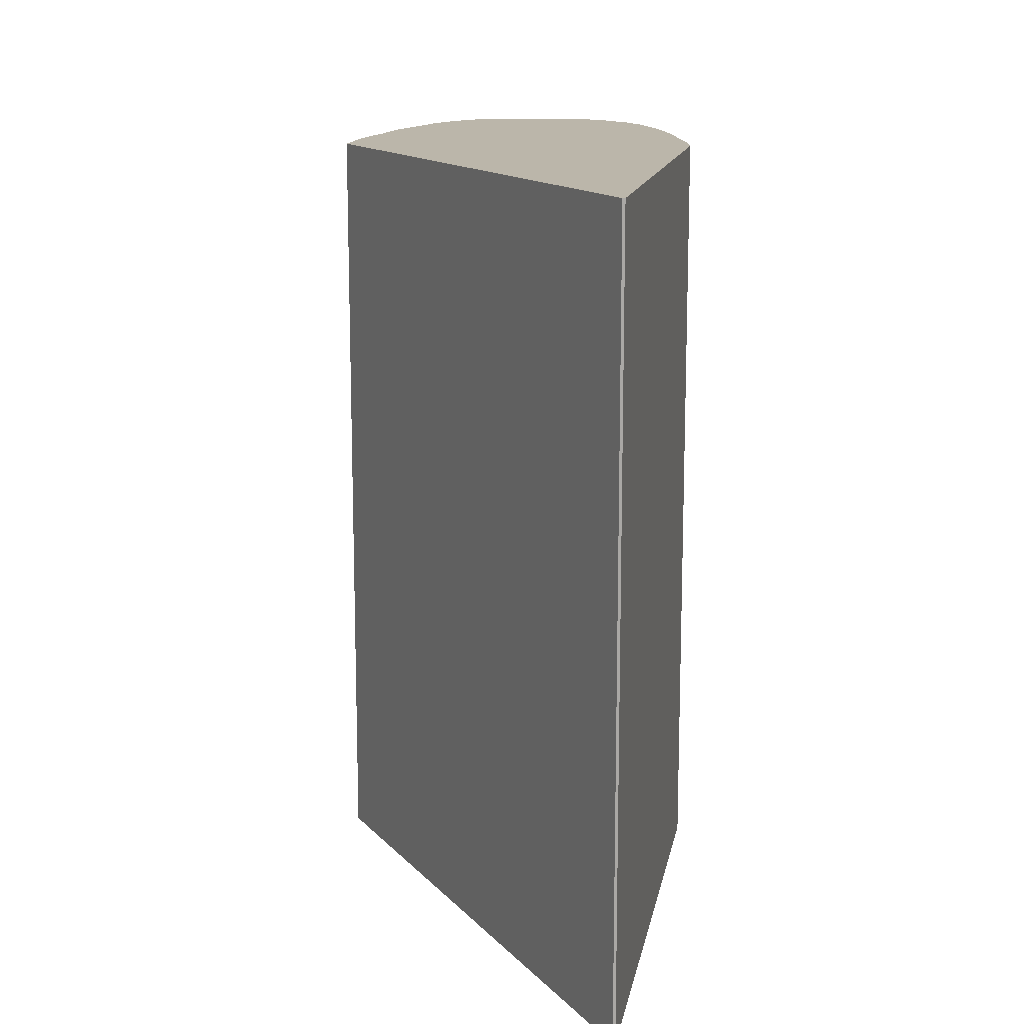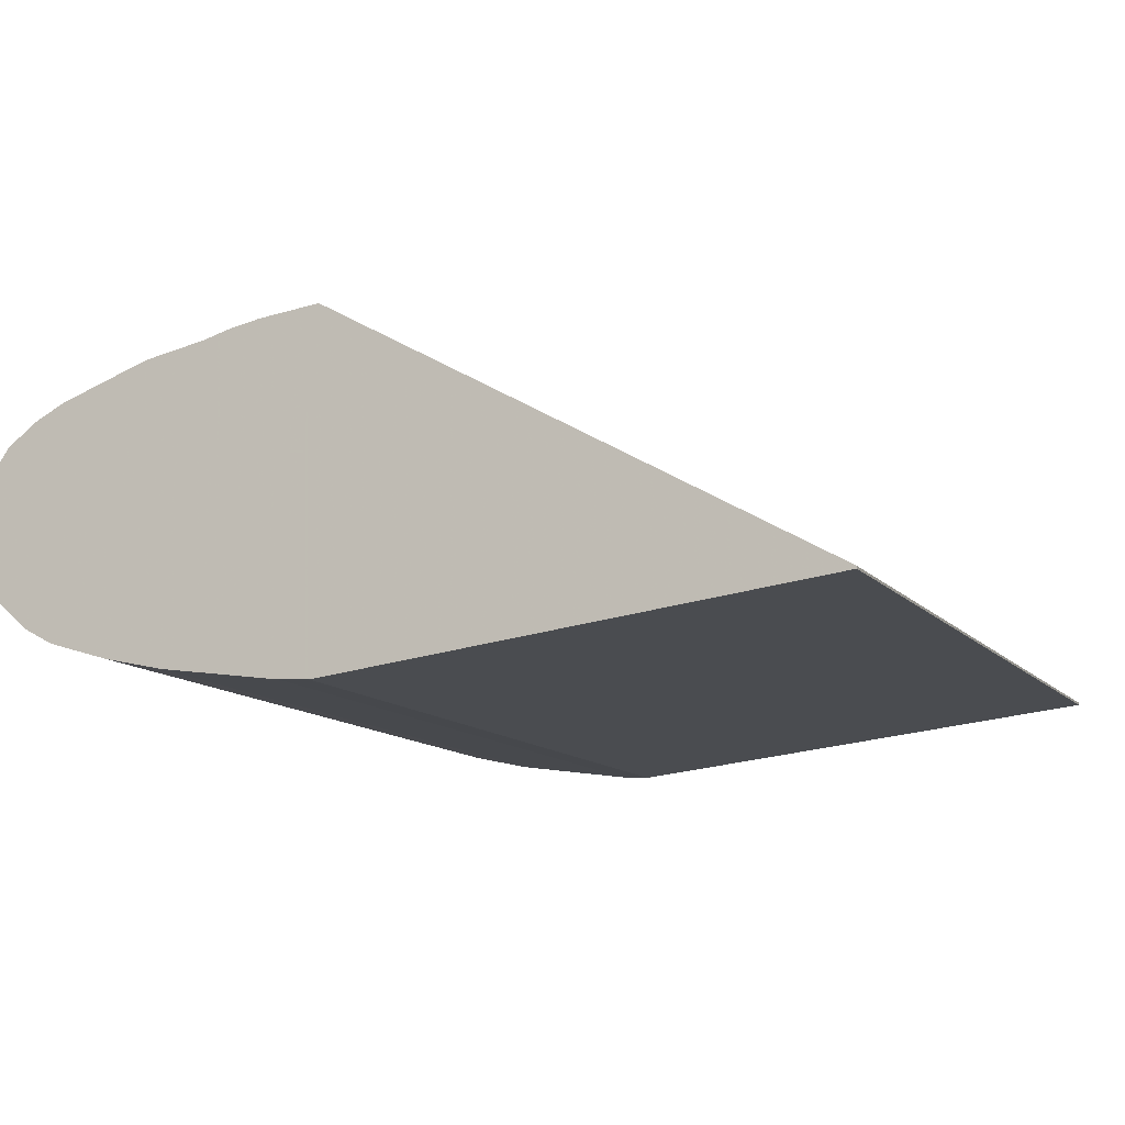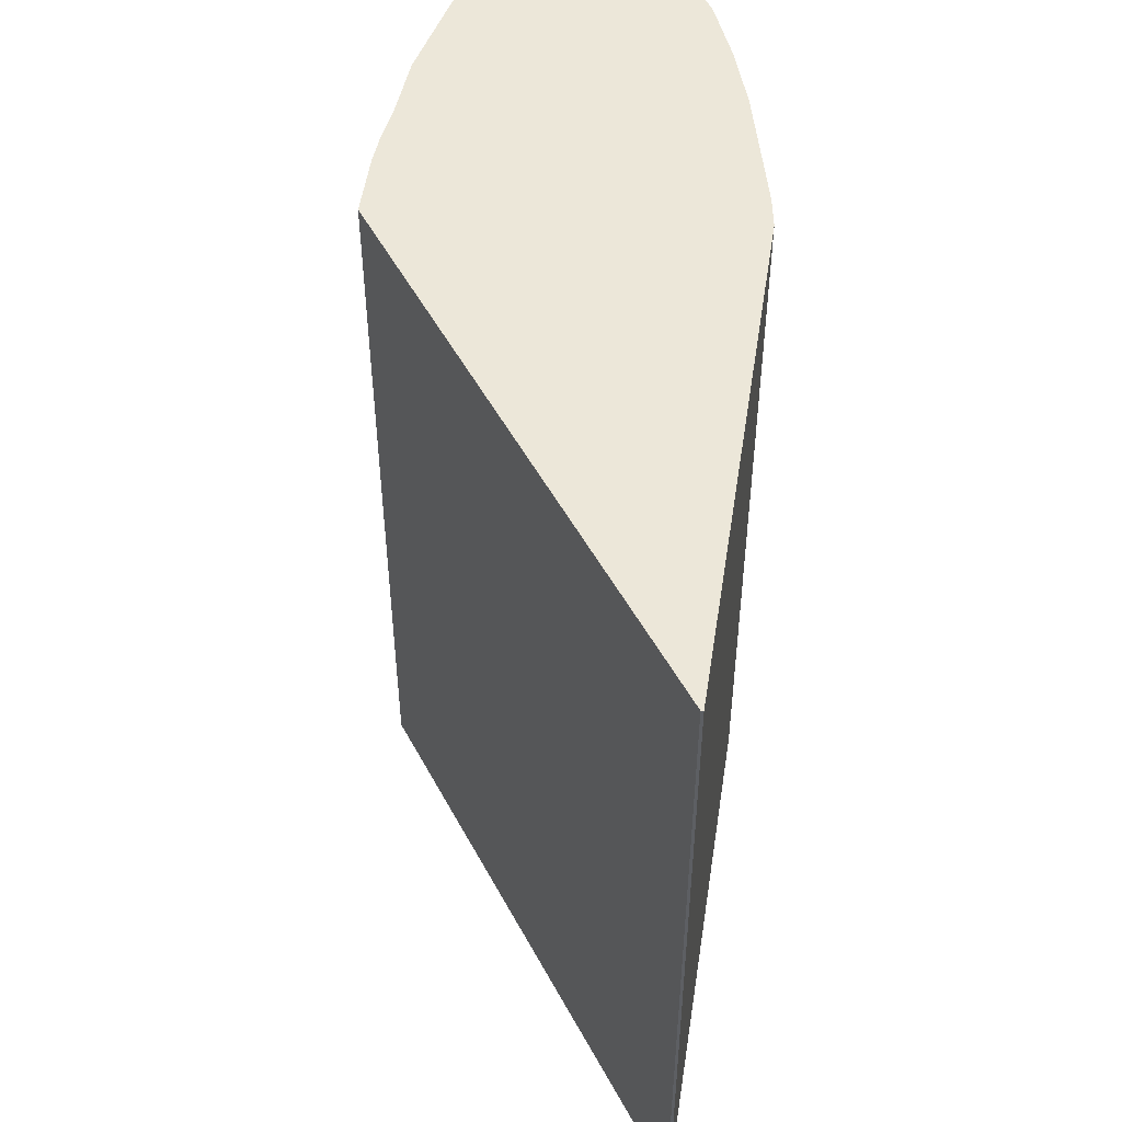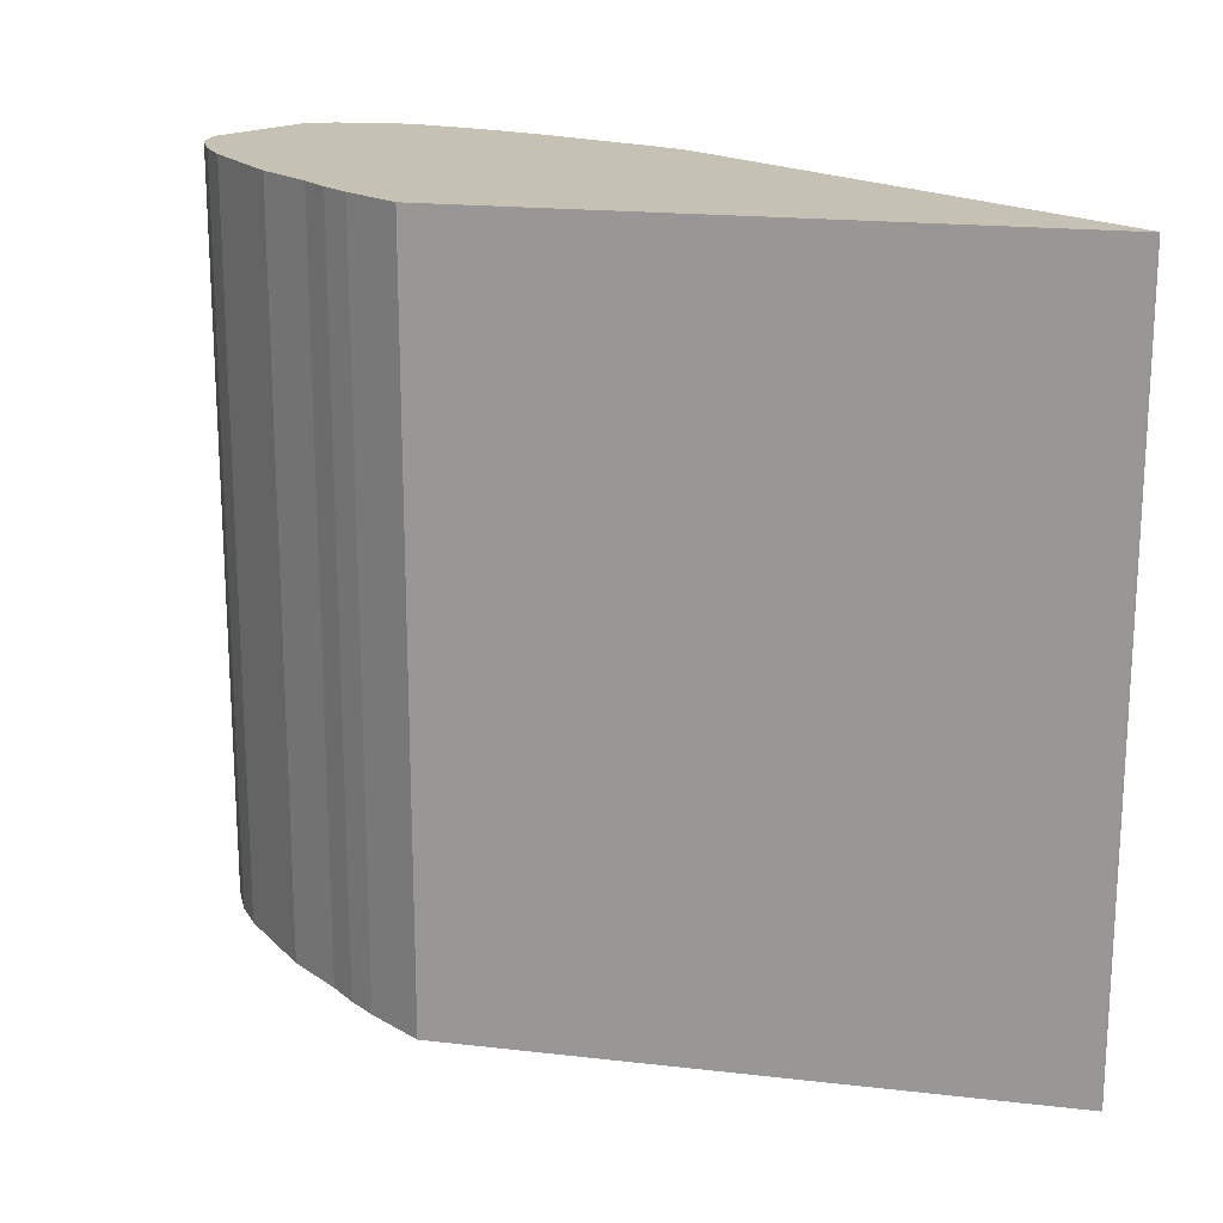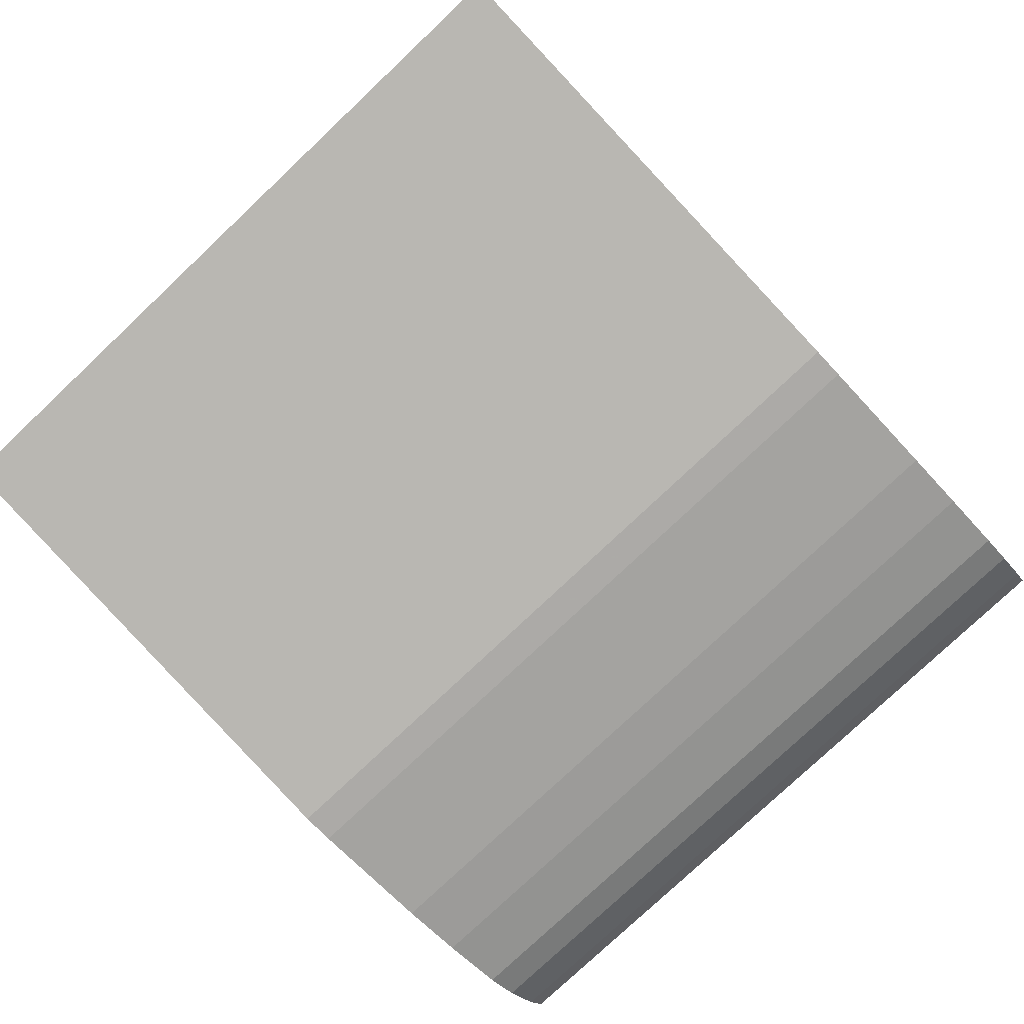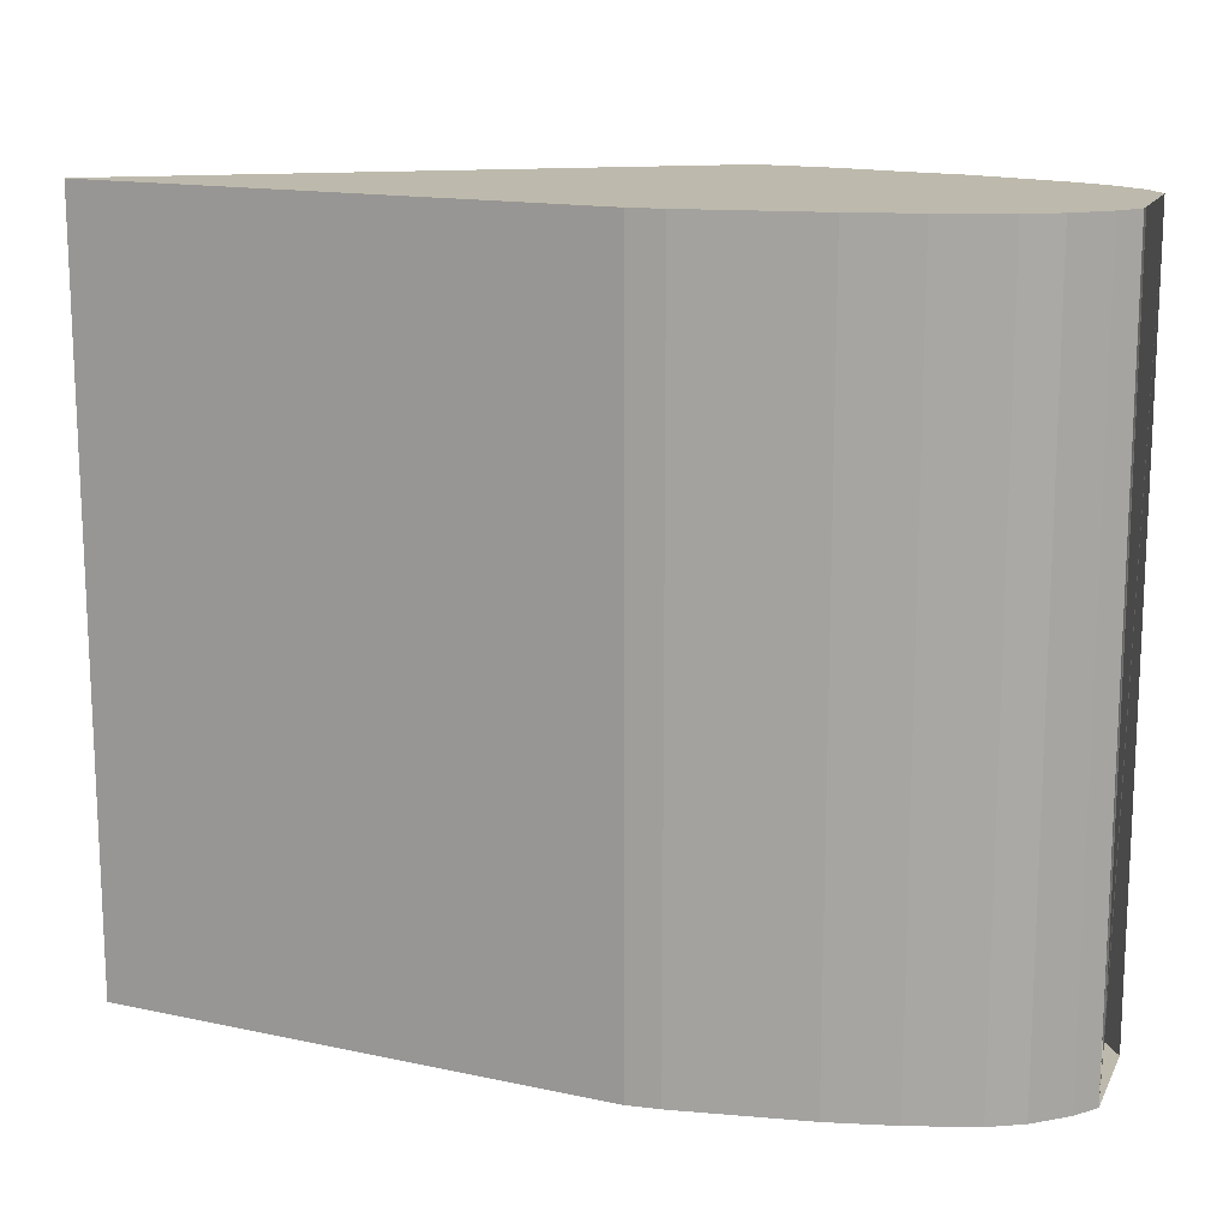
<metadata>
{"format":"obj","ext":"obj","renderer":"f3d","projection":"perspective","resolution":1024,"background":"white","views":[{"elev":13.9,"azim":-85.4,"up":"+Z"},{"elev":-13.0,"azim":-153.9,"up":"+Y"},{"elev":50.1,"azim":-86.8,"up":"+Z"},{"elev":18.7,"azim":-137.2,"up":"+Z"},{"elev":-79.0,"azim":-46.7,"up":"+Y"},{"elev":15.0,"azim":19.2,"up":"+Z"}]}
</metadata>
<code>
v 248 132 0
v 248 133 0
v 454 112 0
v 454 254 0
v 467 113 0
v 467 253 0
v 480 115 0
v 480 252 0
v 493 117 0
v 493 250 0
v 506 119 0
v 506 247 0
v 519 121 0
v 519 245 0
v 532 124 0
v 532 243 0
v 545 127 0
v 545 239 0
v 558 131 0
v 558 235 0
v 571 135 0
v 571 231 0
v 584 142 0
v 584 225 0
v 597 153 0
v 597 216 0
v 604 162 0
v 604 206 0
v 248 132 298
v 248 133 298
v 454 112 298
v 454 254 298
v 467 113 298
v 467 253 298
v 480 115 298
v 480 252 298
v 493 117 298
v 493 250 298
v 506 119 298
v 506 247 298
v 519 121 298
v 519 245 298
v 532 124 298
v 532 243 298
v 545 127 298
v 545 239 298
v 558 131 298
v 558 235 298
v 571 135 298
v 571 231 298
v 584 142 298
v 584 225 298
v 597 153 298
v 597 216 298
v 604 162 298
v 604 206 298
f 1 2 3
f 2 3 4
f 3 4 5
f 4 5 6
f 5 6 7
f 6 7 8
f 7 8 9
f 8 9 10
f 9 10 11
f 10 11 12
f 11 12 13
f 12 13 14
f 13 14 15
f 14 15 16
f 15 16 17
f 16 17 18
f 17 18 19
f 18 19 20
f 19 20 21
f 20 21 22
f 21 22 23
f 22 23 24
f 23 24 25
f 24 25 26
f 25 26 27
f 26 27 28
f 29 30 31
f 30 31 32
f 31 32 33
f 32 33 34
f 33 34 35
f 34 35 36
f 35 36 37
f 36 37 38
f 37 38 39
f 38 39 40
f 39 40 41
f 40 41 42
f 41 42 43
f 42 43 44
f 43 44 45
f 44 45 46
f 45 46 47
f 46 47 48
f 47 48 49
f 48 49 50
f 49 50 51
f 50 51 52
f 51 52 53
f 52 53 54
f 53 54 55
f 54 55 56
f 1 3 29
f 29 31 3
f 2 4 30
f 30 32 4
f 3 5 31
f 31 33 5
f 4 6 32
f 32 34 6
f 5 7 33
f 33 35 7
f 6 8 34
f 34 36 8
f 7 9 35
f 35 37 9
f 8 10 36
f 36 38 10
f 9 11 37
f 37 39 11
f 10 12 38
f 38 40 12
f 11 13 39
f 39 41 13
f 12 14 40
f 40 42 14
f 13 15 41
f 41 43 15
f 14 16 42
f 42 44 16
f 15 17 43
f 43 45 17
f 16 18 44
f 44 46 18
f 17 19 45
f 45 47 19
f 18 20 46
f 46 48 20
f 19 21 47
f 47 49 21
f 20 22 48
f 48 50 22
f 21 23 49
f 49 51 23
f 22 24 50
f 50 52 24
f 23 25 51
f 51 53 25
f 24 26 52
f 52 54 26
f 25 27 53
f 53 55 27
f 26 28 54
f 54 56 28
f 1 2 29
f 29 30 2
f 26 27 56
f 54 55 27

</code>
